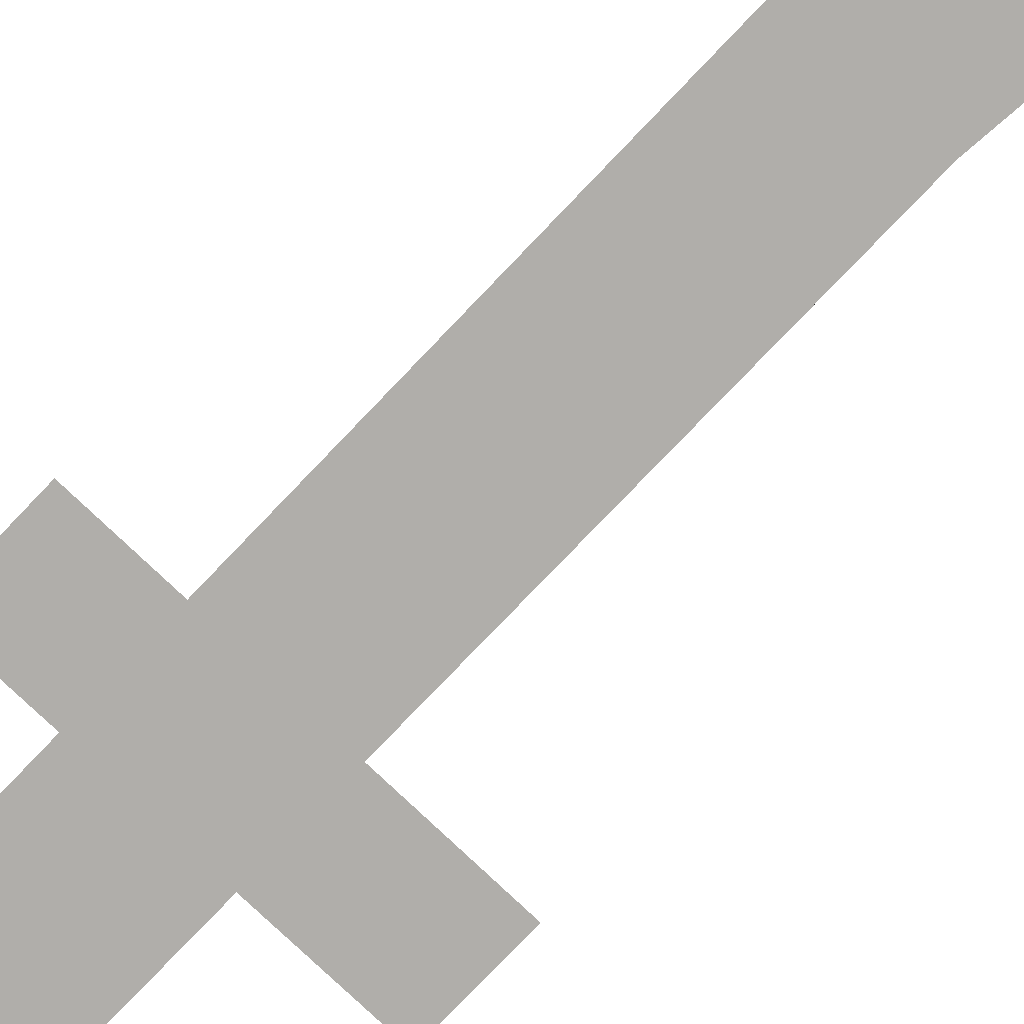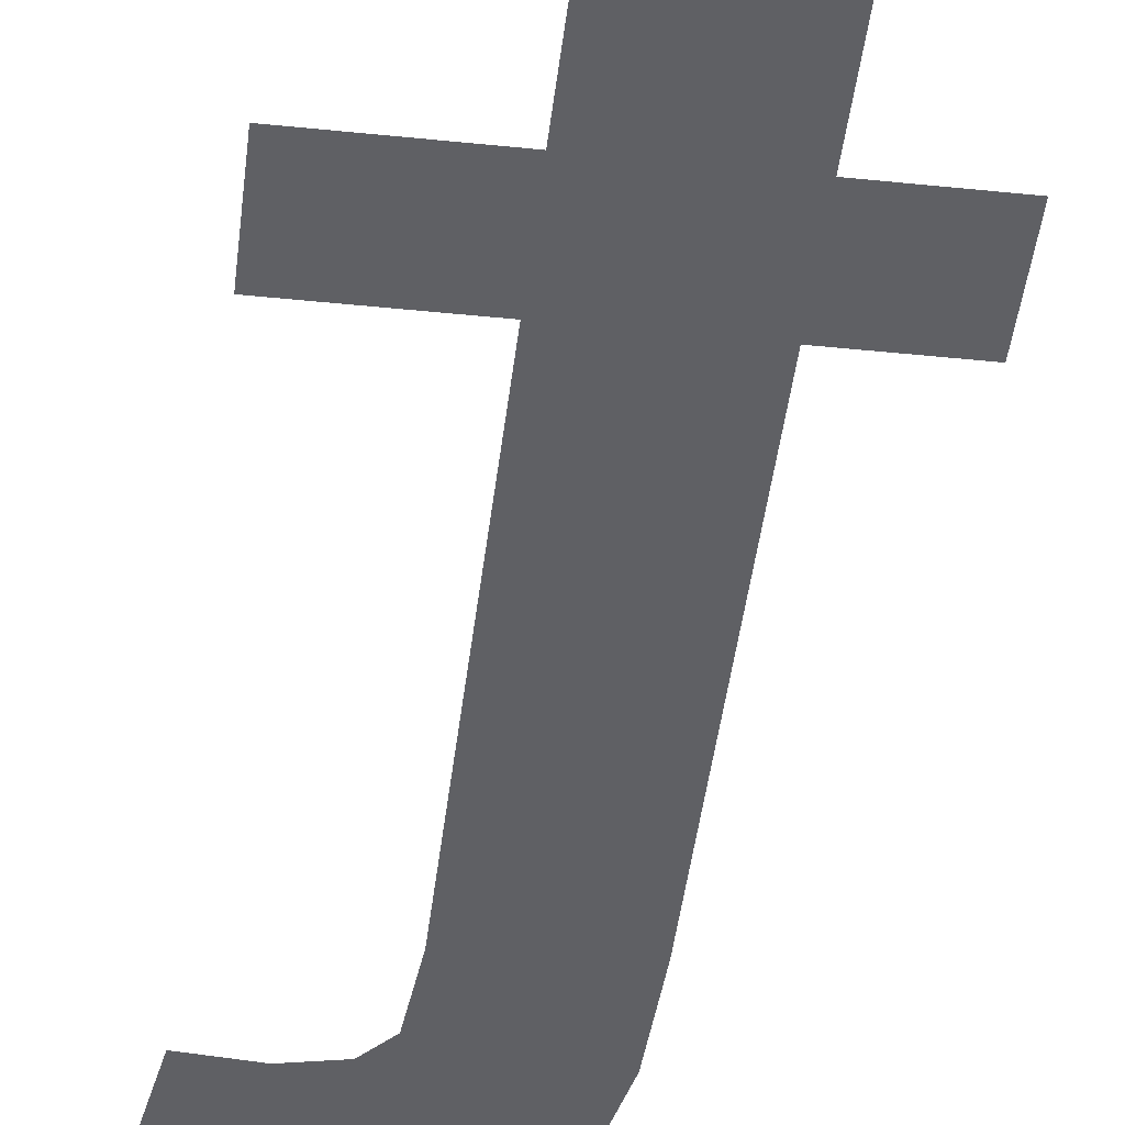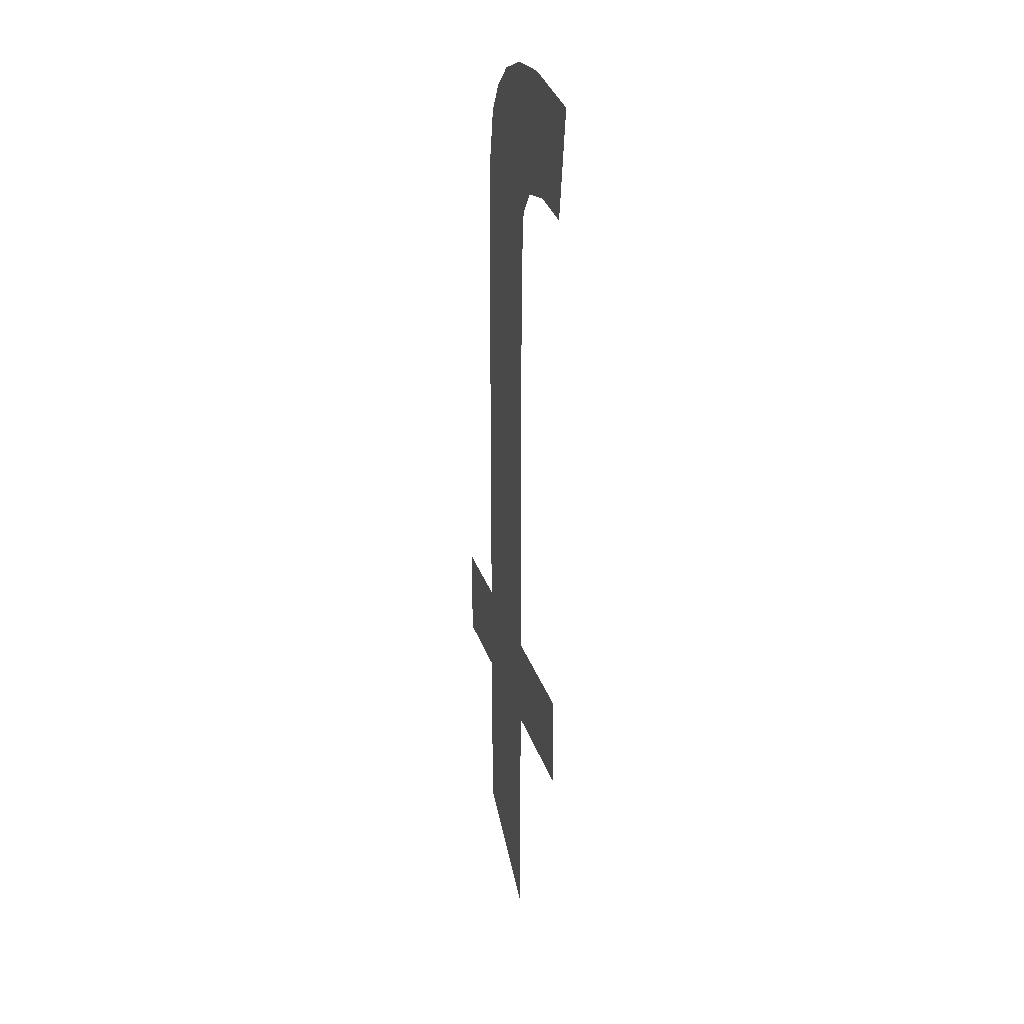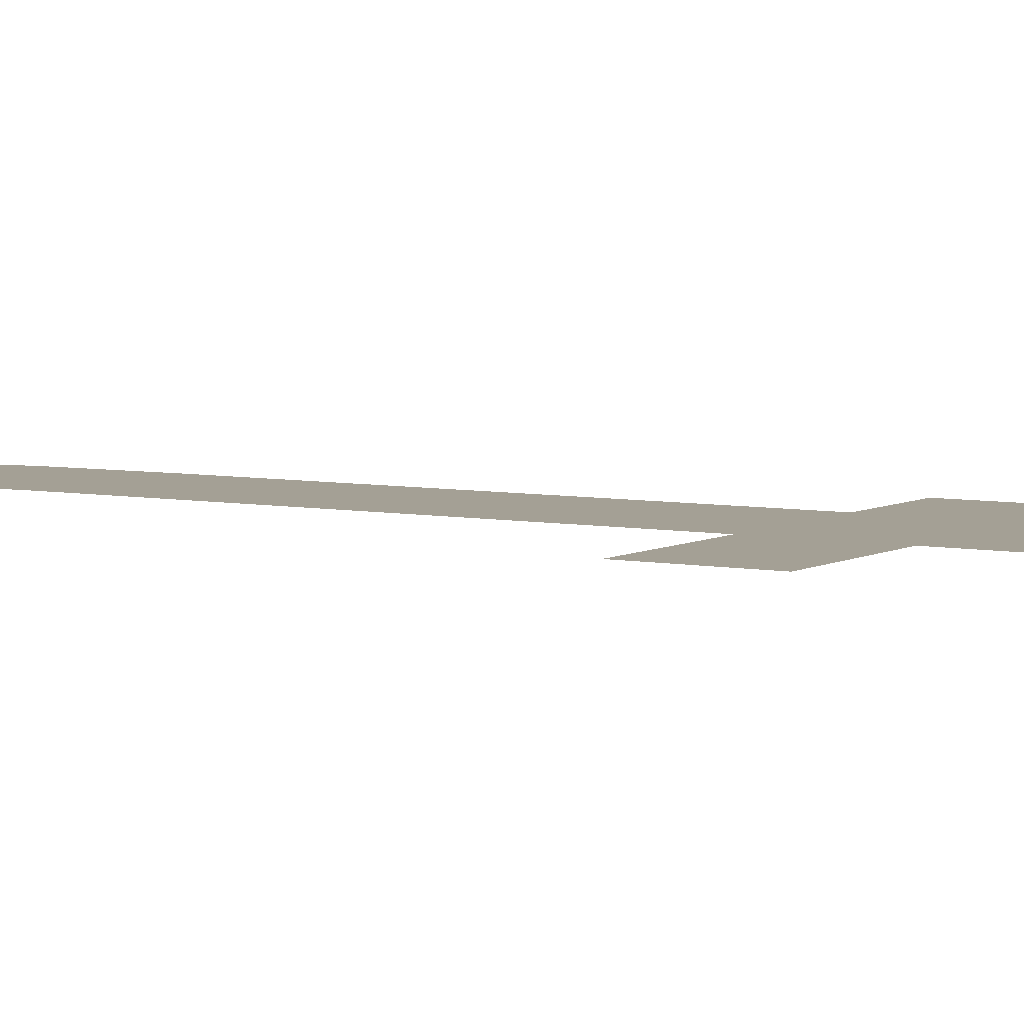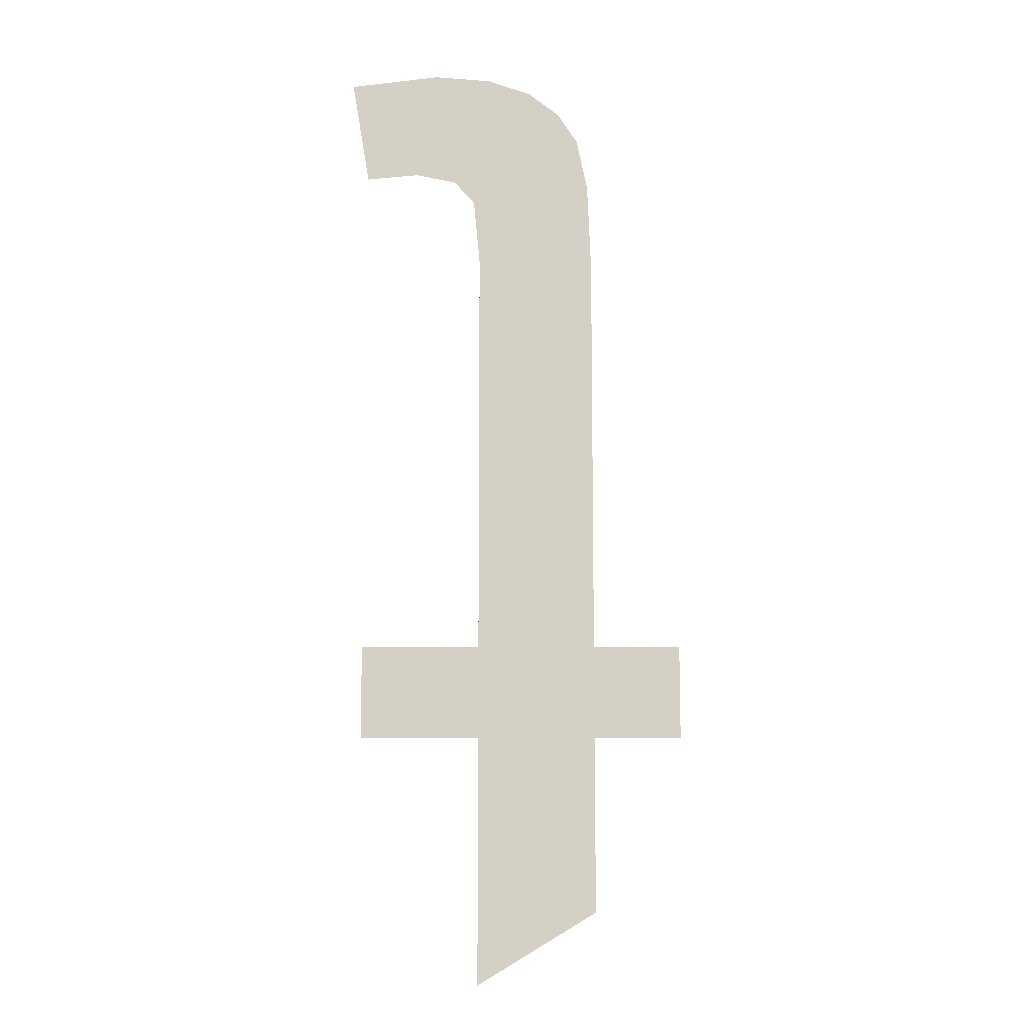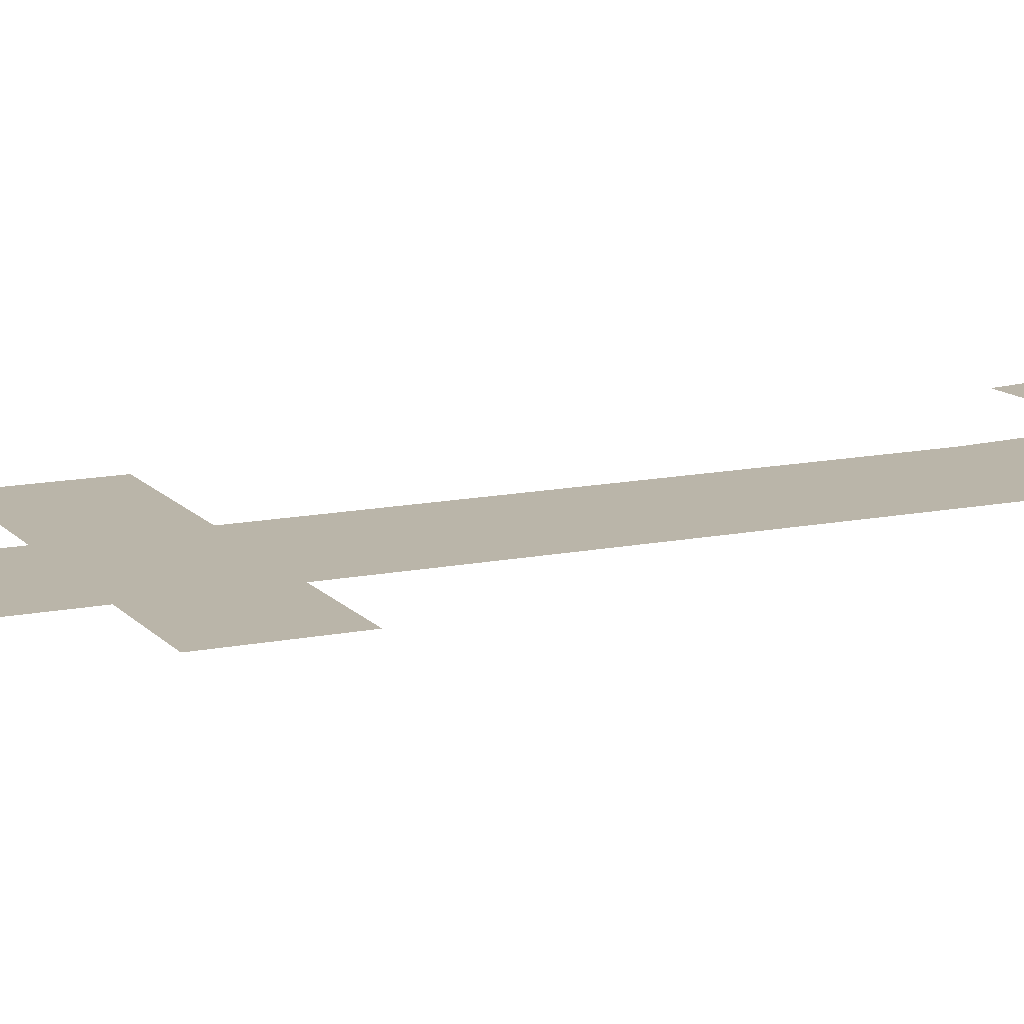
<metadata>
{"format":"obj","ext":"obj","renderer":"f3d","projection":"perspective","resolution":1024,"background":"white","views":[{"elev":-77.7,"azim":-43.7,"up":"+Y"},{"elev":-44.9,"azim":173.2,"up":"+Y"},{"elev":26.8,"azim":74.4,"up":"+Z"},{"elev":5.7,"azim":121.6,"up":"+Y"},{"elev":-10.0,"azim":-179.1,"up":"+Z"},{"elev":13.6,"azim":-114.7,"up":"+Y"}]}
</metadata>
<code>
o #ID1265
v 0.1201 0.01051 0.143
v 0.1194 0.01051 0.1435
v 0.1194 0.01051 0.143
v 0.1201 0.01051 0.1435
v 0.1194 0.01051 0.1416
v 0.1188 0.01051 0.143
v 0.1188 0.01051 0.142
v 0.1188 0.01051 0.1435
v 0.1188 0.01051 0.1457
v 0.1188 0.01051 0.1462
v 0.1188 0.01051 0.1465
v 0.1189 0.01051 0.1466
v 0.1191 0.01051 0.1468
v 0.1193 0.01051 0.1468
v 0.1194 0.01051 0.1457
v 0.1194 0.01051 0.1461
v 0.1197 0.01051 0.1469
v 0.1195 0.01051 0.1462
v 0.1198 0.01051 0.1463
v 0.1201 0.01051 0.1468
v 0.1201 0.01051 0.1462
v 0.1183 0.01051 0.1435
v 0.1183 0.01051 0.143
v 0.1188 0.01051 0.1435
v 0.1188 0.01051 0.143
v 0.1183 0.01051 0.1435
v 0.1183 0.01051 0.143
v 0.1201 0.01051 0.1462
v 0.1198 0.01051 0.1463
v 0.1201 0.01051 0.1468
v 0.1197 0.01051 0.1469
v 0.1195 0.01051 0.1462
v 0.1194 0.01051 0.1461
v 0.1194 0.01051 0.1435
v 0.1194 0.01051 0.143
v 0.1194 0.01051 0.1457
v 0.1194 0.01051 0.1416
v 0.1193 0.01051 0.1468
v 0.1191 0.01051 0.1468
v 0.1189 0.01051 0.1466
v 0.1188 0.01051 0.1465
v 0.1188 0.01051 0.1462
v 0.1188 0.01051 0.1457
v 0.1188 0.01051 0.142
v 0.1201 0.01051 0.1435
v 0.1201 0.01051 0.143
f 1 2 3
f 2 1 4
f 5 6 7
f 6 5 8
f 8 5 9
f 9 5 10
f 10 5 11
f 11 5 12
f 12 5 13
f 13 5 14
f 14 5 15
f 14 15 16
f 14 16 17
f 15 5 3
f 15 3 2
f 17 16 18
f 17 18 19
f 17 19 20
f 20 19 21
f 6 22 23
f 22 6 8
f 24 25 26
f 27 26 25
f 28 29 30
f 30 29 31
f 29 32 31
f 32 33 31
f 34 35 36
f 35 37 36
f 31 33 38
f 33 36 38
f 36 37 38
f 38 37 39
f 39 37 40
f 40 37 41
f 41 37 42
f 42 37 43
f 43 37 24
f 24 37 25
f 44 25 37
f 45 46 34
f 35 34 46

</code>
